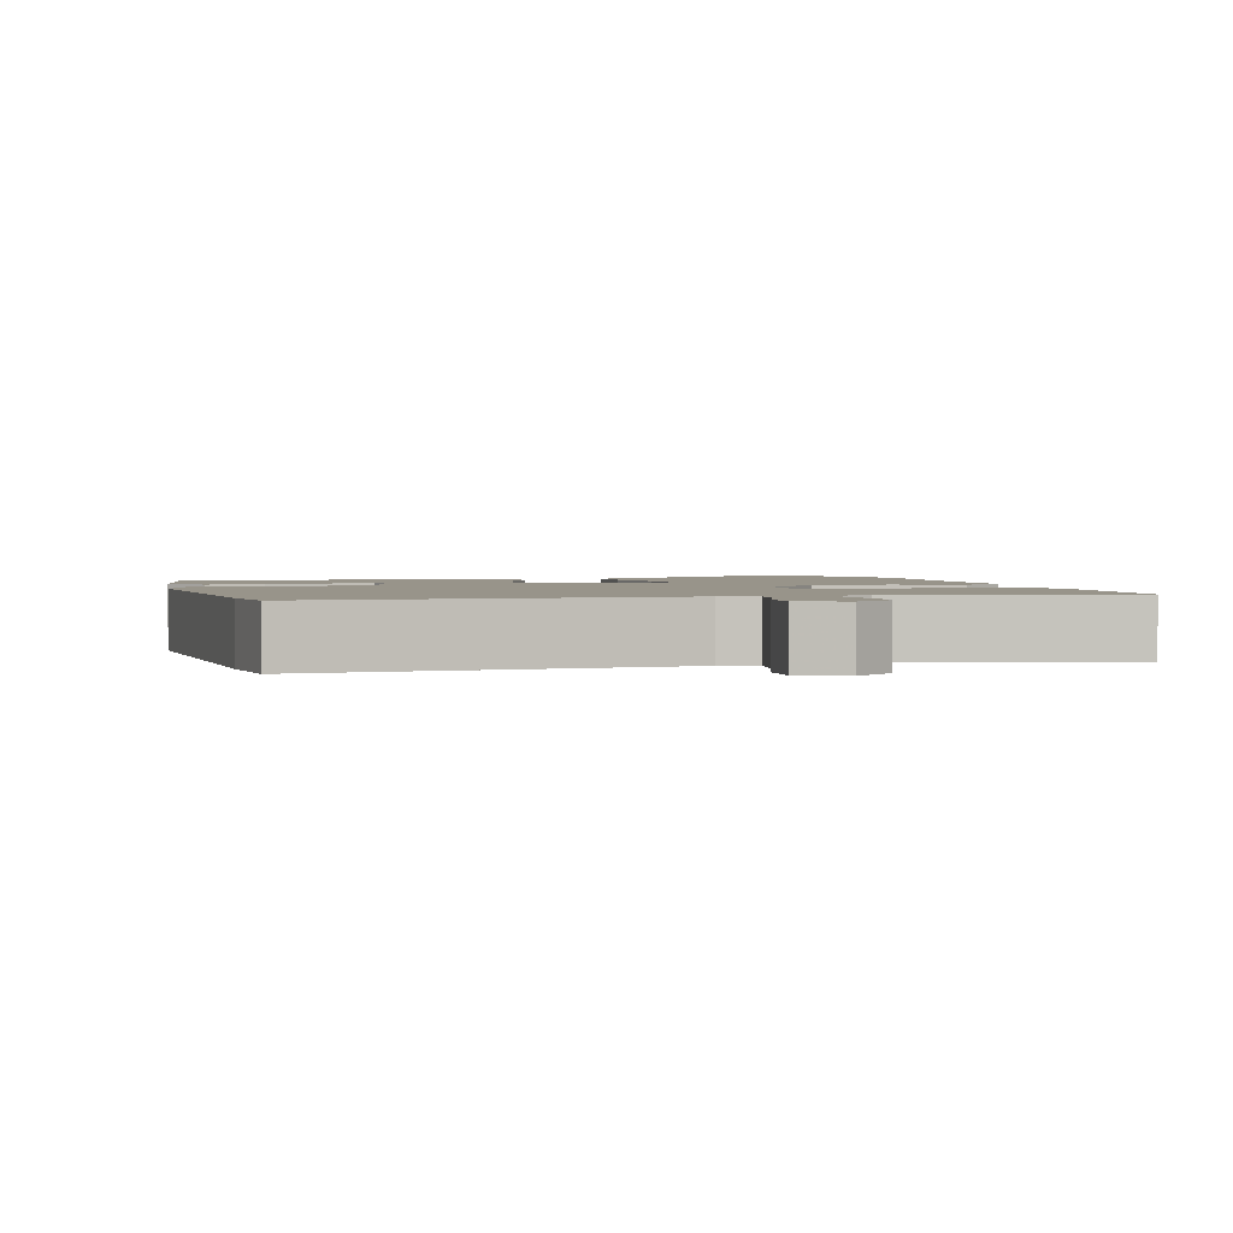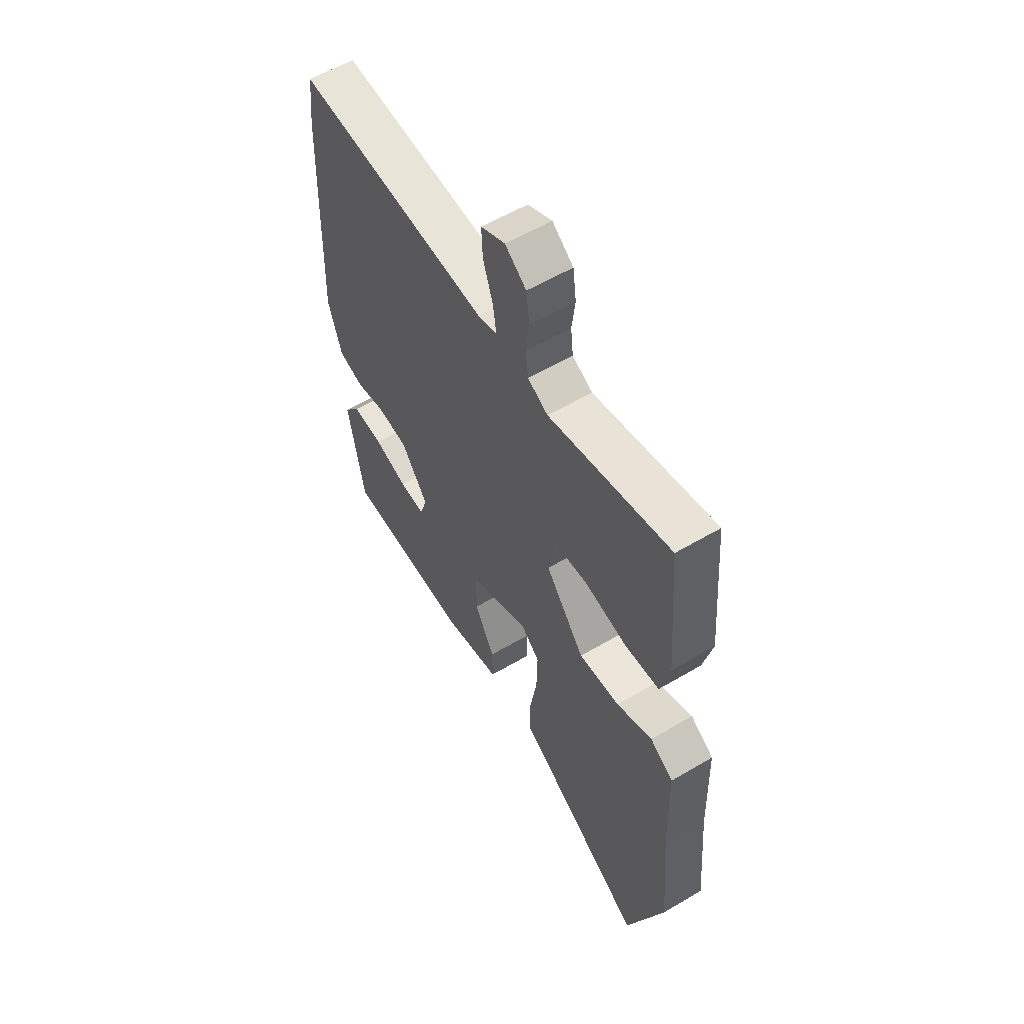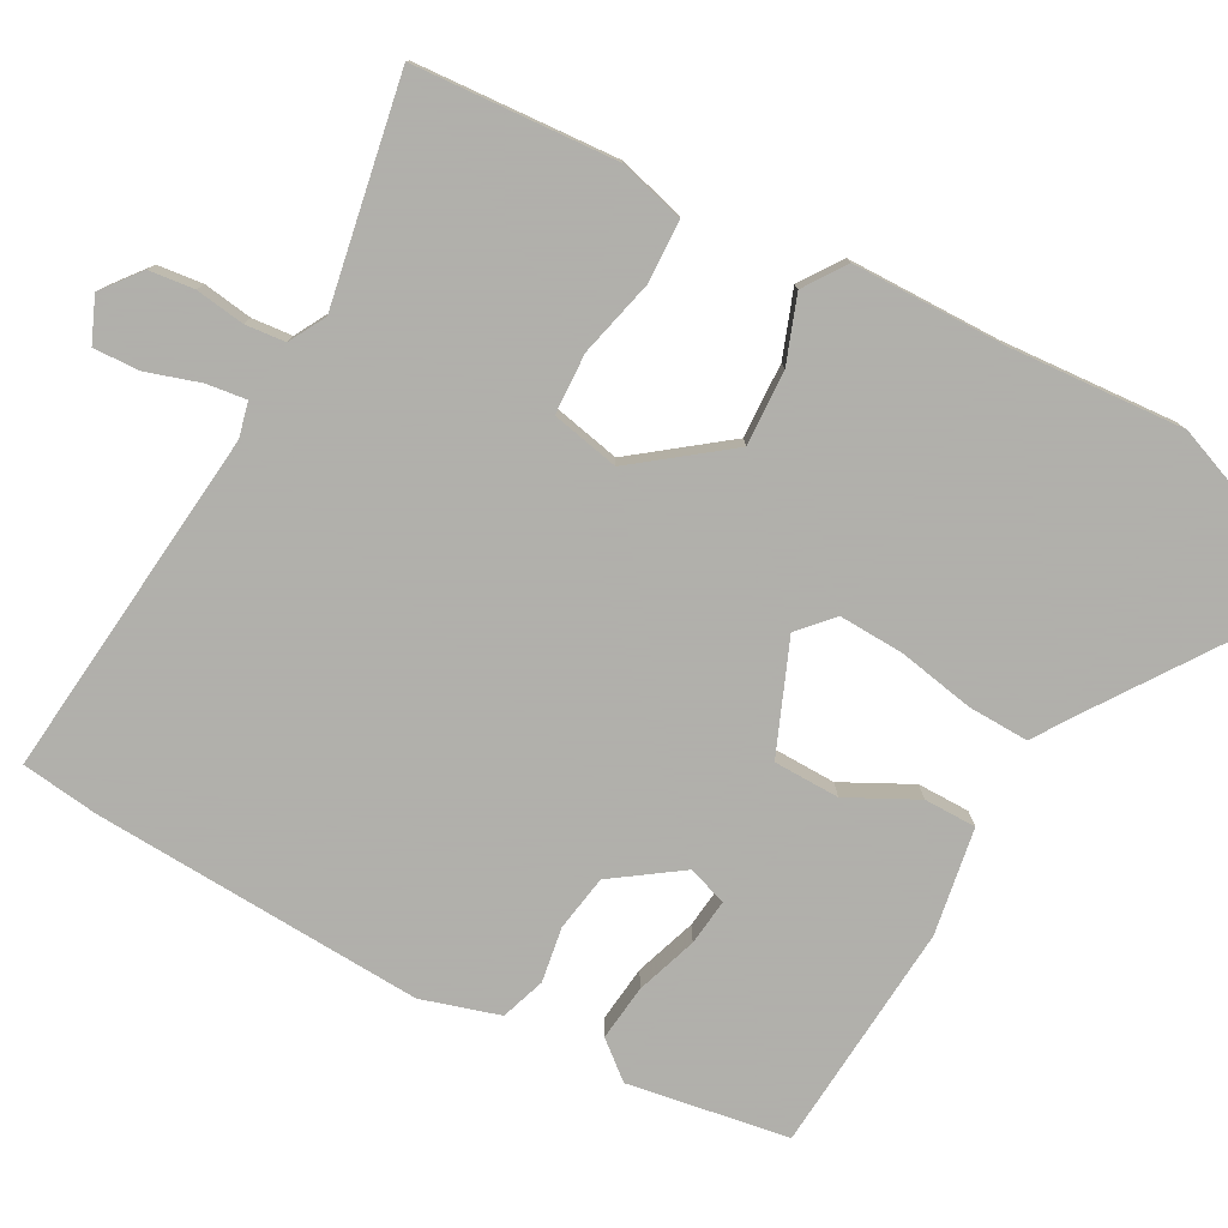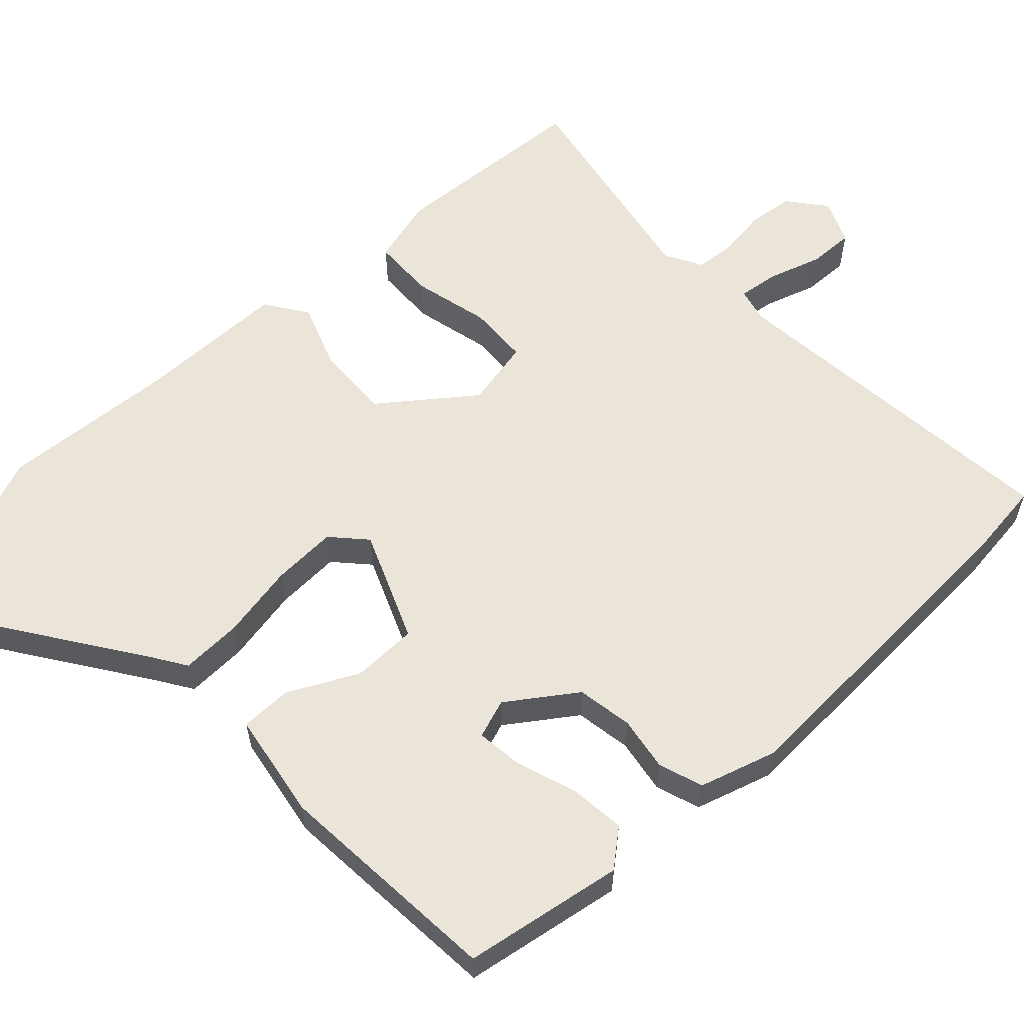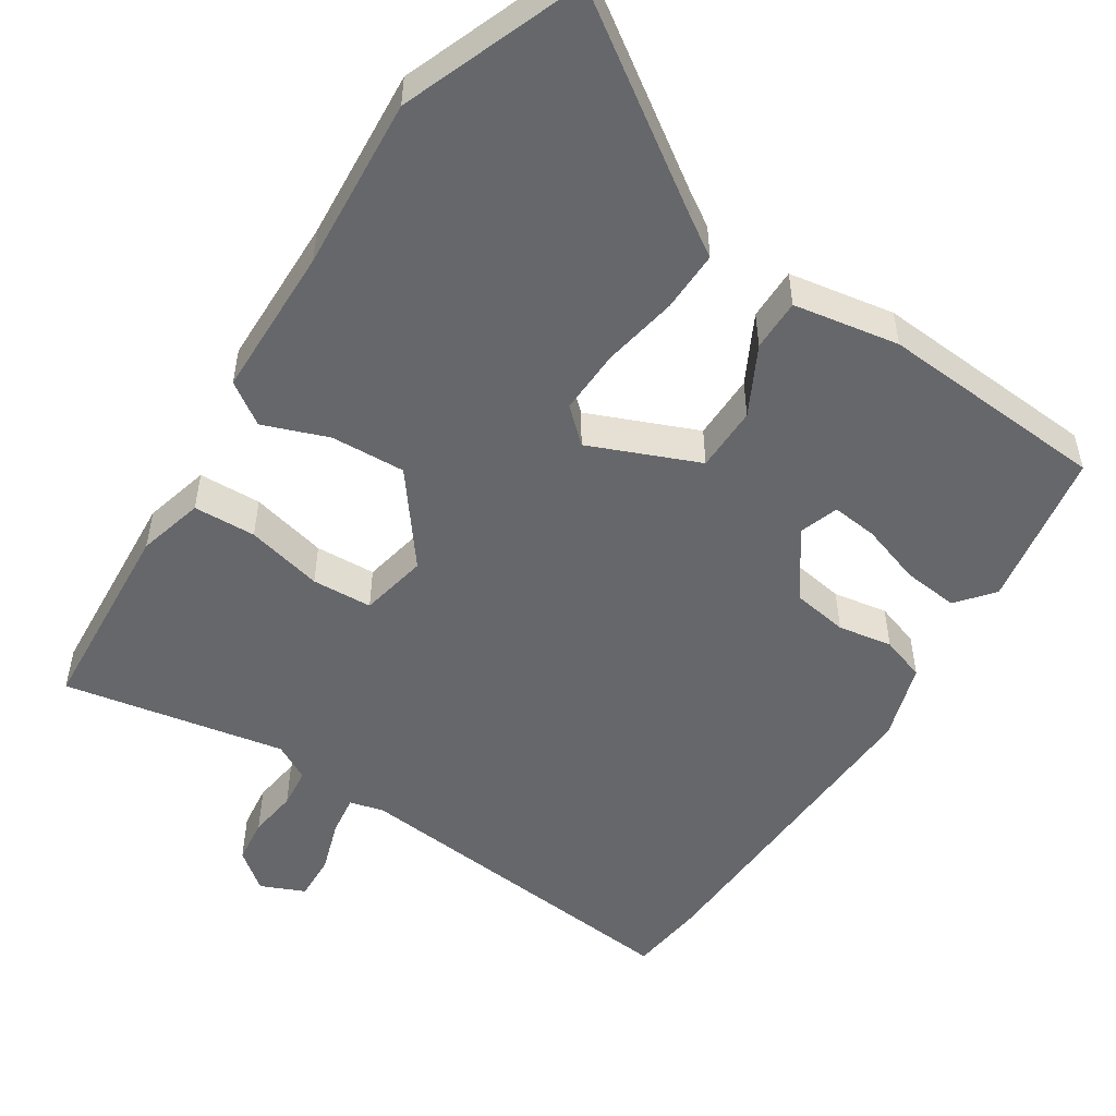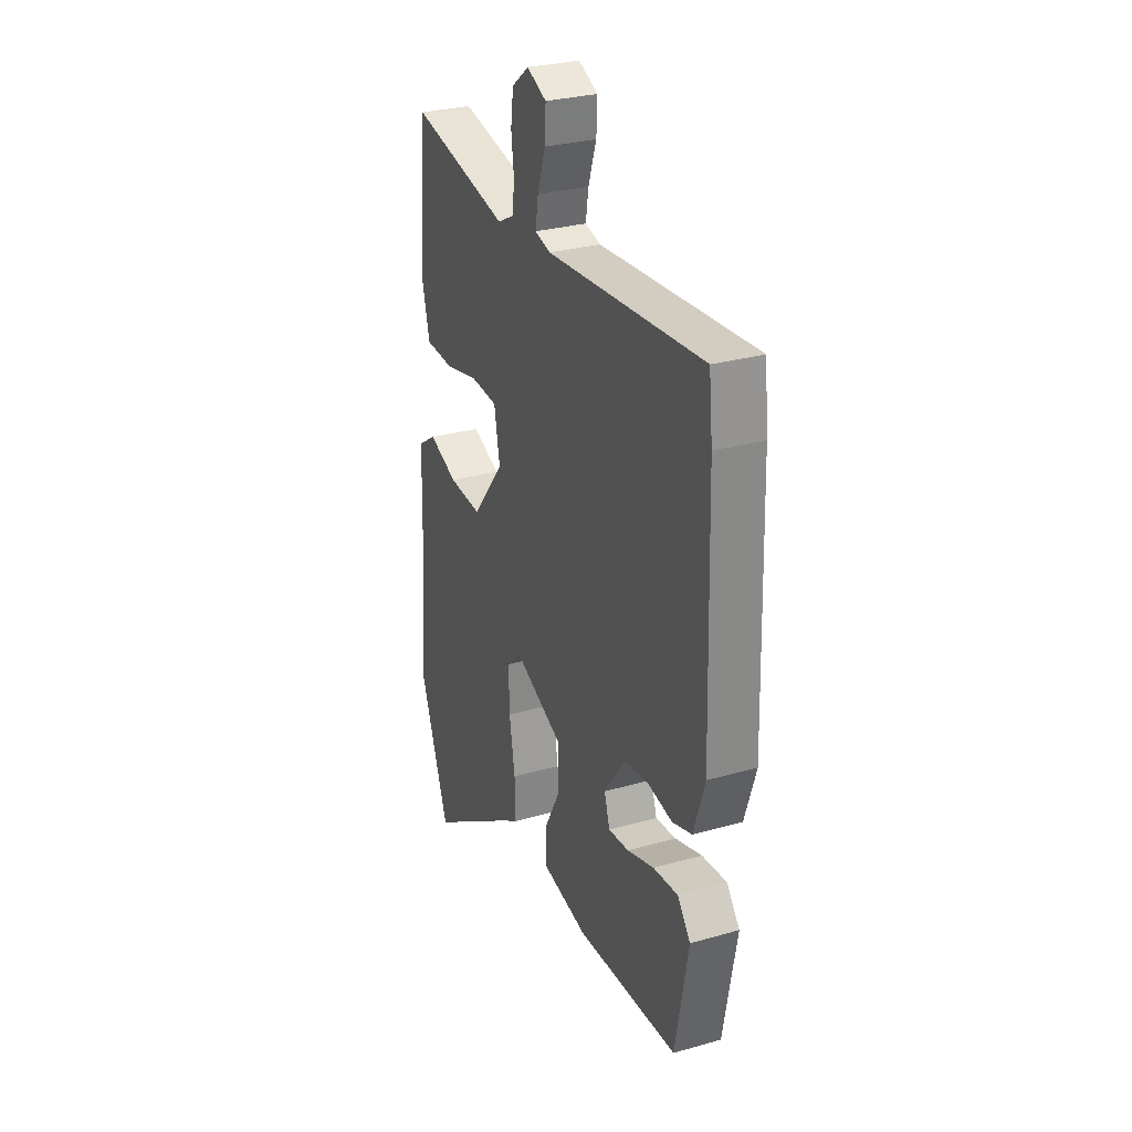
<metadata>
{"format":"obj","ext":"obj","renderer":"f3d","projection":"perspective","resolution":1024,"background":"white","views":[{"elev":1.8,"azim":-15.4,"up":"+Y"},{"elev":57.3,"azim":58.4,"up":"+Z"},{"elev":-78.4,"azim":60.4,"up":"+Y"},{"elev":59.2,"azim":-134.0,"up":"+Y"},{"elev":-52.0,"azim":146.4,"up":"+Y"},{"elev":29.2,"azim":-112.9,"up":"+Z"}]}
</metadata>
<code>
v -0.508 0.07 0.422
v -0.497 0.07 0.524
v -0.032 0.07 0.485
v 0.014 0.07 0.497
v 0.006 0.07 0.55
v -0.018 0.07 0.621
v -0.021 0.07 0.681
v 0.037 0.07 0.707
v 0.088 0.07 0.668
v 0.096 0.07 0.608
v 0.088 0.07 0.543
v 0.094 0.07 0.49
v 0.143 0.07 0.464
v 0.437 0.07 0.524
v 0.459 0.07 0.257
v 0.437 0.07 0.169
v 0.354 0.07 0.165
v 0.252 0.07 0.188
v 0.172 0.07 0.183
v 0.155 0.07 0.093
v 0.249 0.07 -0.026
v 0.348 0.07 -0.02
v 0.434 0.07 0.013
v 0.49 0.07 -0.024
v 0.496 0.07 -0.226
v 0.516 0.07 -0.457
v 0.428 0.07 -0.696
v 0.159 0.07 -0.518
v 0.111 0.07 -0.488
v 0.112 0.07 -0.407
v 0.129 0.07 -0.307
v 0.131 0.07 -0.221
v 0.086 0.07 -0.181
v -0.058 0.07 -0.243
v -0.058 0.07 -0.33
v -0.01 0.07 -0.42
v -0.009 0.07 -0.489
v -0.149 0.07 -0.515
v -0.453 0.07 -0.497
v -0.492 0.07 -0.286
v -0.453 0.07 -0.237
v -0.379 0.07 -0.244
v -0.298 0.07 -0.27
v -0.237 0.07 -0.276
v -0.22 0.07 -0.224
v -0.284 0.07 -0.136
v -0.358 0.07 -0.125
v -0.43 0.07 -0.138
v -0.489 0.07 -0.119
v -0.522 0.07 -0.017
v -0.508 0 0.422
v -0.497 0 0.524
v -0.032 0 0.485
v 0.014 0 0.497
v 0.006 0 0.55
v -0.018 0 0.621
v -0.021 0 0.681
v 0.037 0 0.707
v 0.088 0 0.668
v 0.096 0 0.608
v 0.088 0 0.543
v 0.094 0 0.49
v 0.143 0 0.464
v 0.437 0 0.524
v 0.459 0 0.257
v 0.437 0 0.169
v 0.354 0 0.165
v 0.252 0 0.188
v 0.172 0 0.183
v 0.155 0 0.093
v 0.249 0 -0.026
v 0.348 0 -0.02
v 0.434 0 0.013
v 0.49 0 -0.024
v 0.496 0 -0.226
v 0.516 0 -0.457
v 0.428 0 -0.696
v 0.159 0 -0.518
v 0.111 0 -0.488
v 0.112 0 -0.407
v 0.129 0 -0.307
v 0.131 0 -0.221
v 0.086 0 -0.181
v -0.058 0 -0.243
v -0.058 0 -0.33
v -0.01 0 -0.42
v -0.009 0 -0.489
v -0.149 0 -0.515
v -0.453 0 -0.497
v -0.492 0 -0.286
v -0.453 0 -0.237
v -0.379 0 -0.244
v -0.298 0 -0.27
v -0.237 0 -0.276
v -0.22 0 -0.224
v -0.284 0 -0.136
v -0.358 0 -0.125
v -0.43 0 -0.138
v -0.489 0 -0.119
v -0.522 0 -0.017
f 47 48 49 50
f 46 47 50 1
f 45 46 1 2
f 40 41 42 43
f 40 43 44
f 39 40 44
f 38 39 44
f 35 36 37 38
f 34 35 38 44
f 33 34 44 45
f 28 29 30 31
f 28 31 32
f 25 26 27 28
f 25 28 32
f 22 23 24 25
f 21 22 25 32
f 20 21 32 33
f 15 16 17 18
f 13 14 15 18
f 12 13 18 19
f 8 9 10 11
f 8 11 12
f 5 6 7 8
f 4 5 8 12
f 3 4 12 19
f 19 20 33 45
f 2 3 19 45
f 100 99 98 97
f 51 100 97 96
f 52 51 96 95
f 93 92 91 90
f 94 93 90
f 94 90 89
f 94 89 88
f 88 87 86 85
f 94 88 85 84
f 95 94 84 83
f 81 80 79 78
f 82 81 78
f 78 77 76 75
f 82 78 75
f 75 74 73 72
f 82 75 72 71
f 83 82 71 70
f 68 67 66 65
f 68 65 64 63
f 69 68 63 62
f 61 60 59 58
f 62 61 58
f 58 57 56 55
f 62 58 55 54
f 69 62 54 53
f 95 83 70 69
f 95 69 53 52
f 1 51 52 2
f 2 52 53 3
f 3 53 54 4
f 4 54 55 5
f 5 55 56 6
f 6 56 57 7
f 7 57 58 8
f 8 58 59 9
f 9 59 60 10
f 10 60 61 11
f 11 61 62 12
f 12 62 63 13
f 13 63 64 14
f 14 64 65 15
f 15 65 66 16
f 16 66 67 17
f 17 67 68 18
f 18 68 69 19
f 19 69 70 20
f 20 70 71 21
f 21 71 72 22
f 22 72 73 23
f 23 73 74 24
f 24 74 75 25
f 25 75 76 26
f 26 76 77 27
f 27 77 78 28
f 28 78 79 29
f 29 79 80 30
f 30 80 81 31
f 31 81 82 32
f 32 82 83 33
f 33 83 84 34
f 34 84 85 35
f 35 85 86 36
f 36 86 87 37
f 37 87 88 38
f 38 88 89 39
f 39 89 90 40
f 40 90 91 41
f 41 91 92 42
f 42 92 93 43
f 43 93 94 44
f 44 94 95 45
f 45 95 96 46
f 46 96 97 47
f 47 97 98 48
f 48 98 99 49
f 49 99 100 50
f 50 100 51 1

</code>
